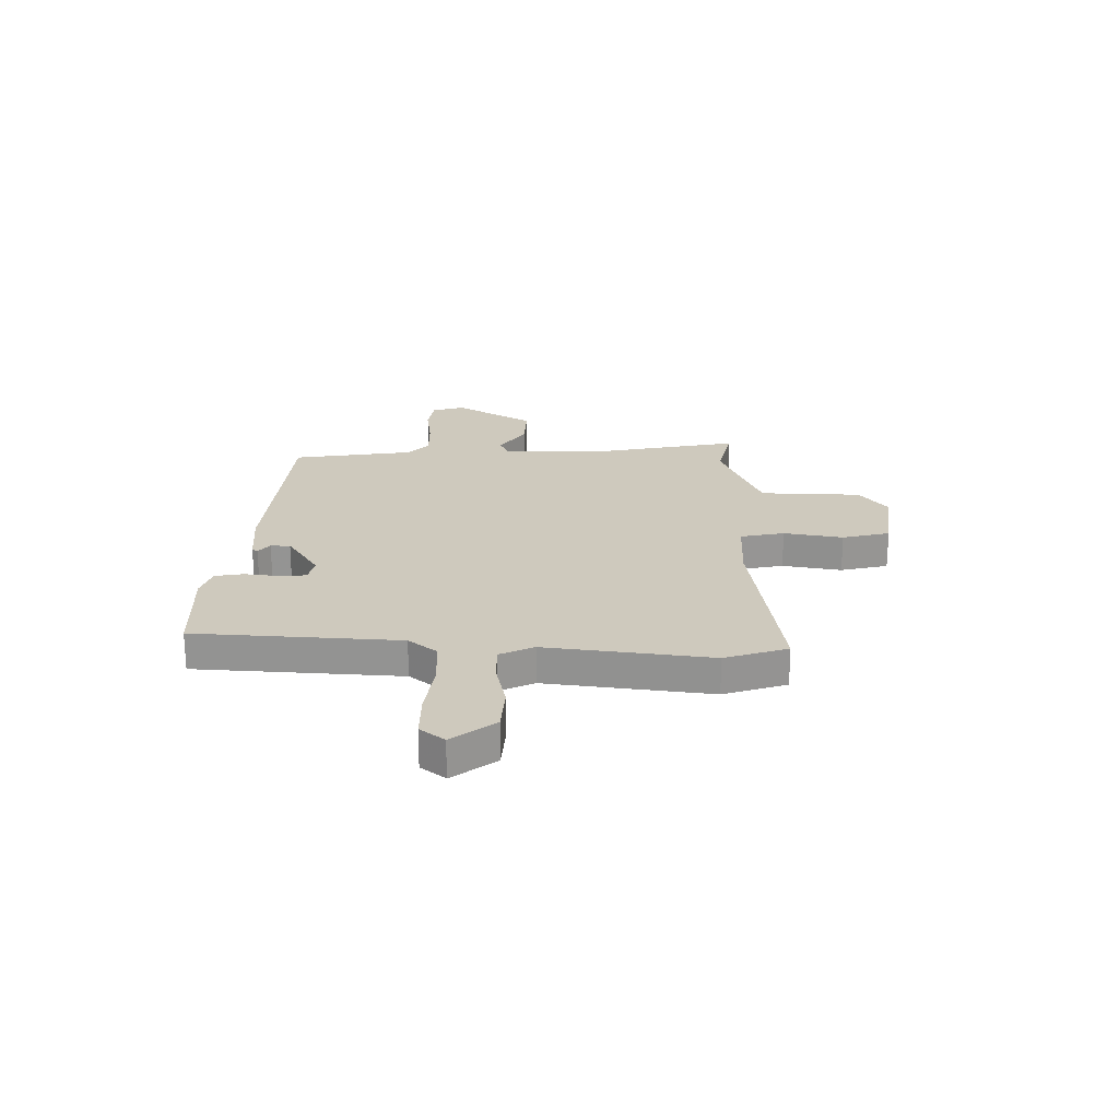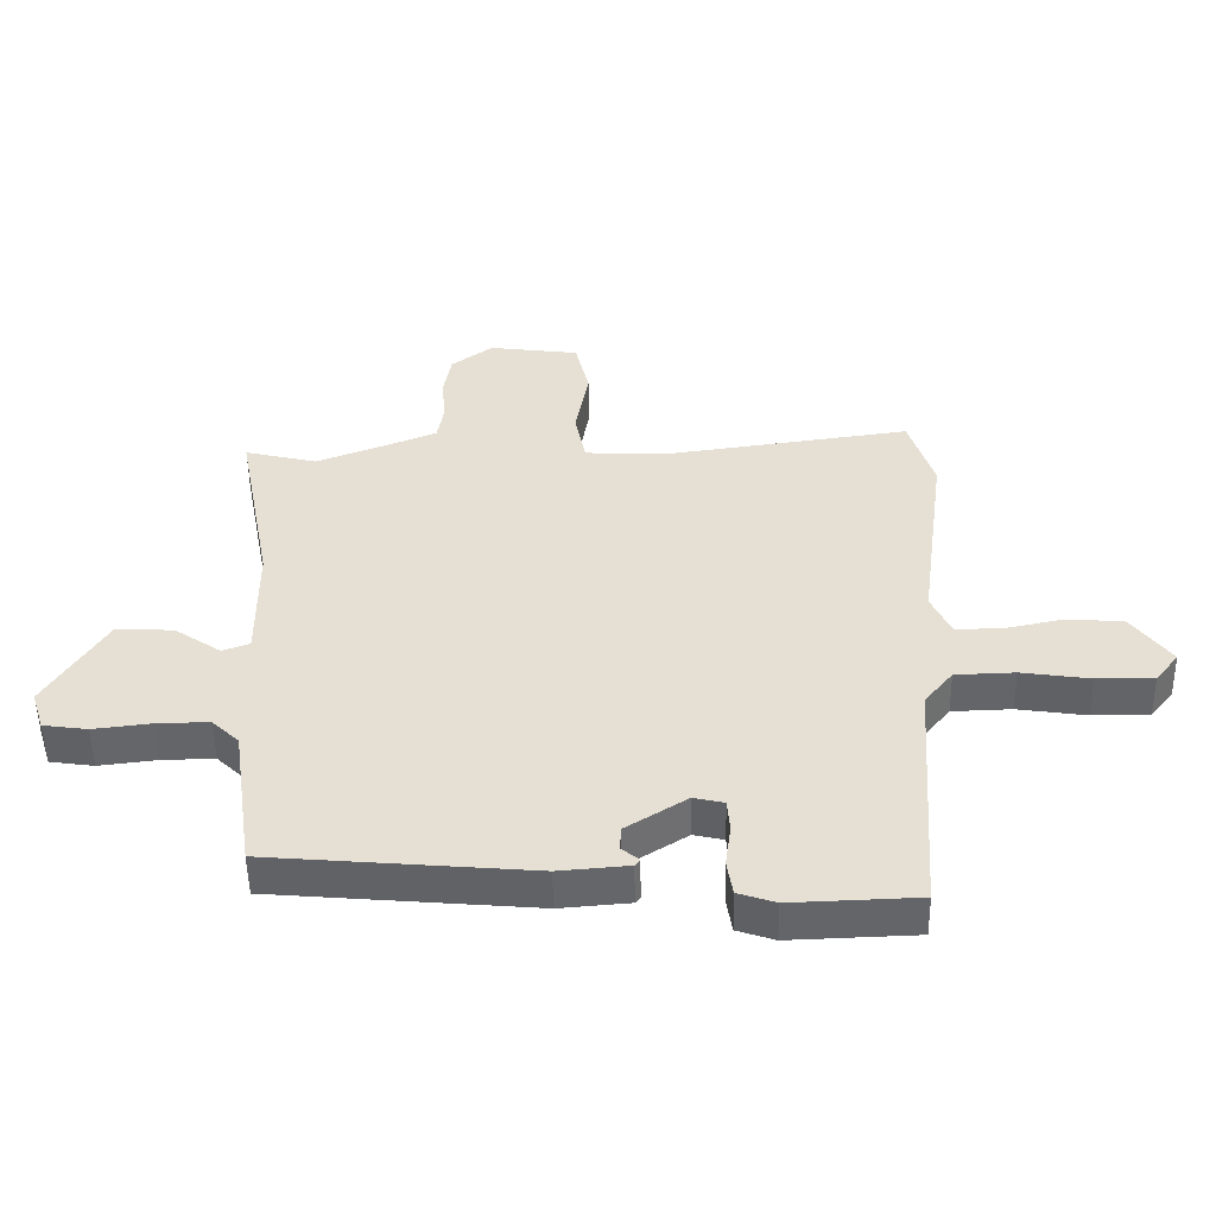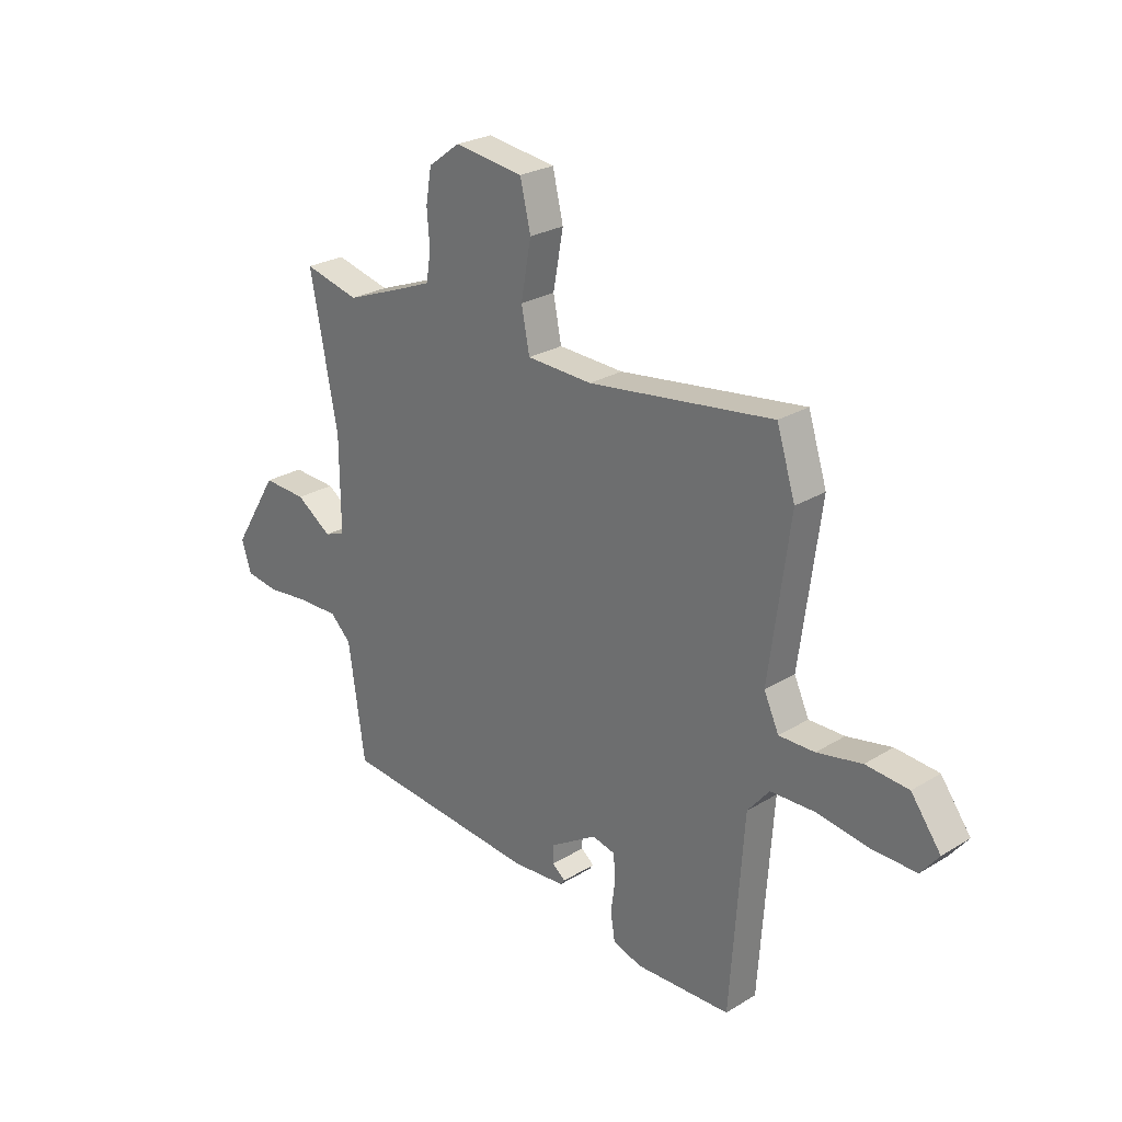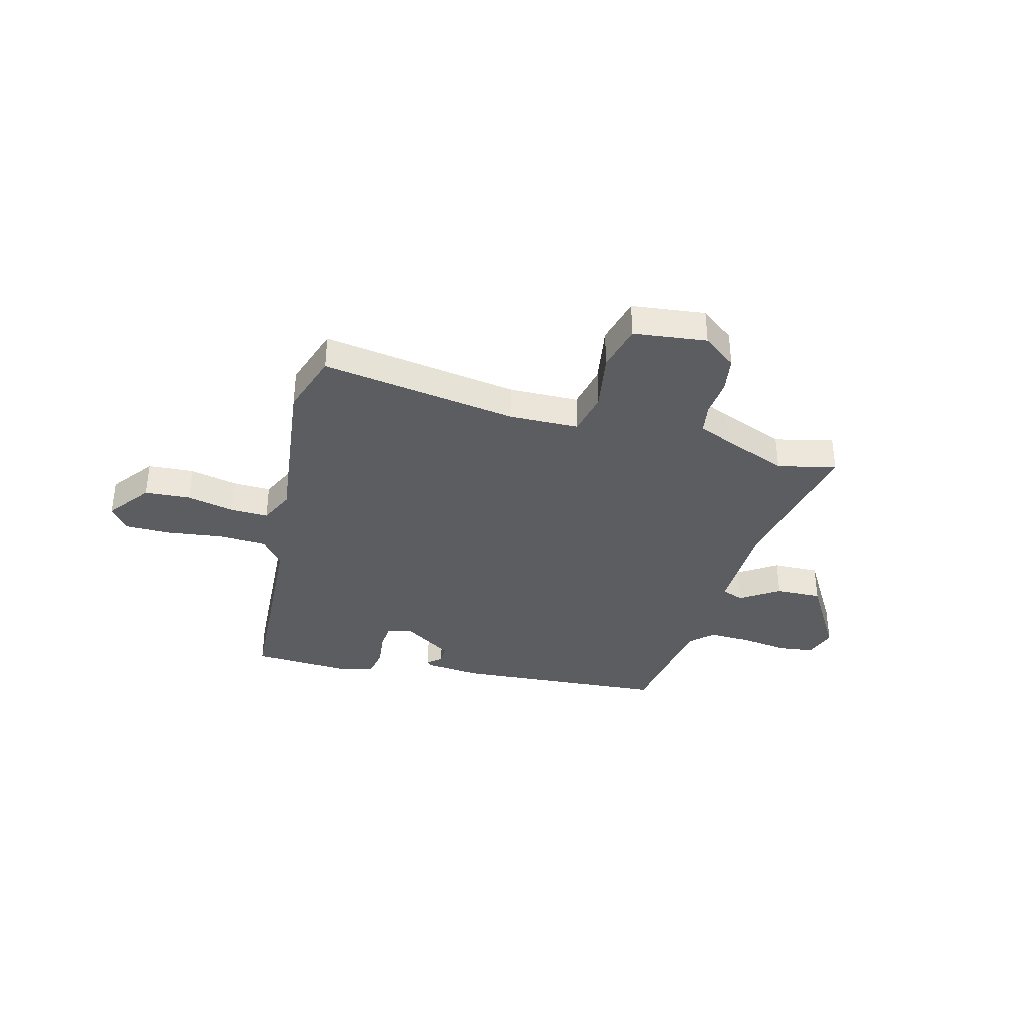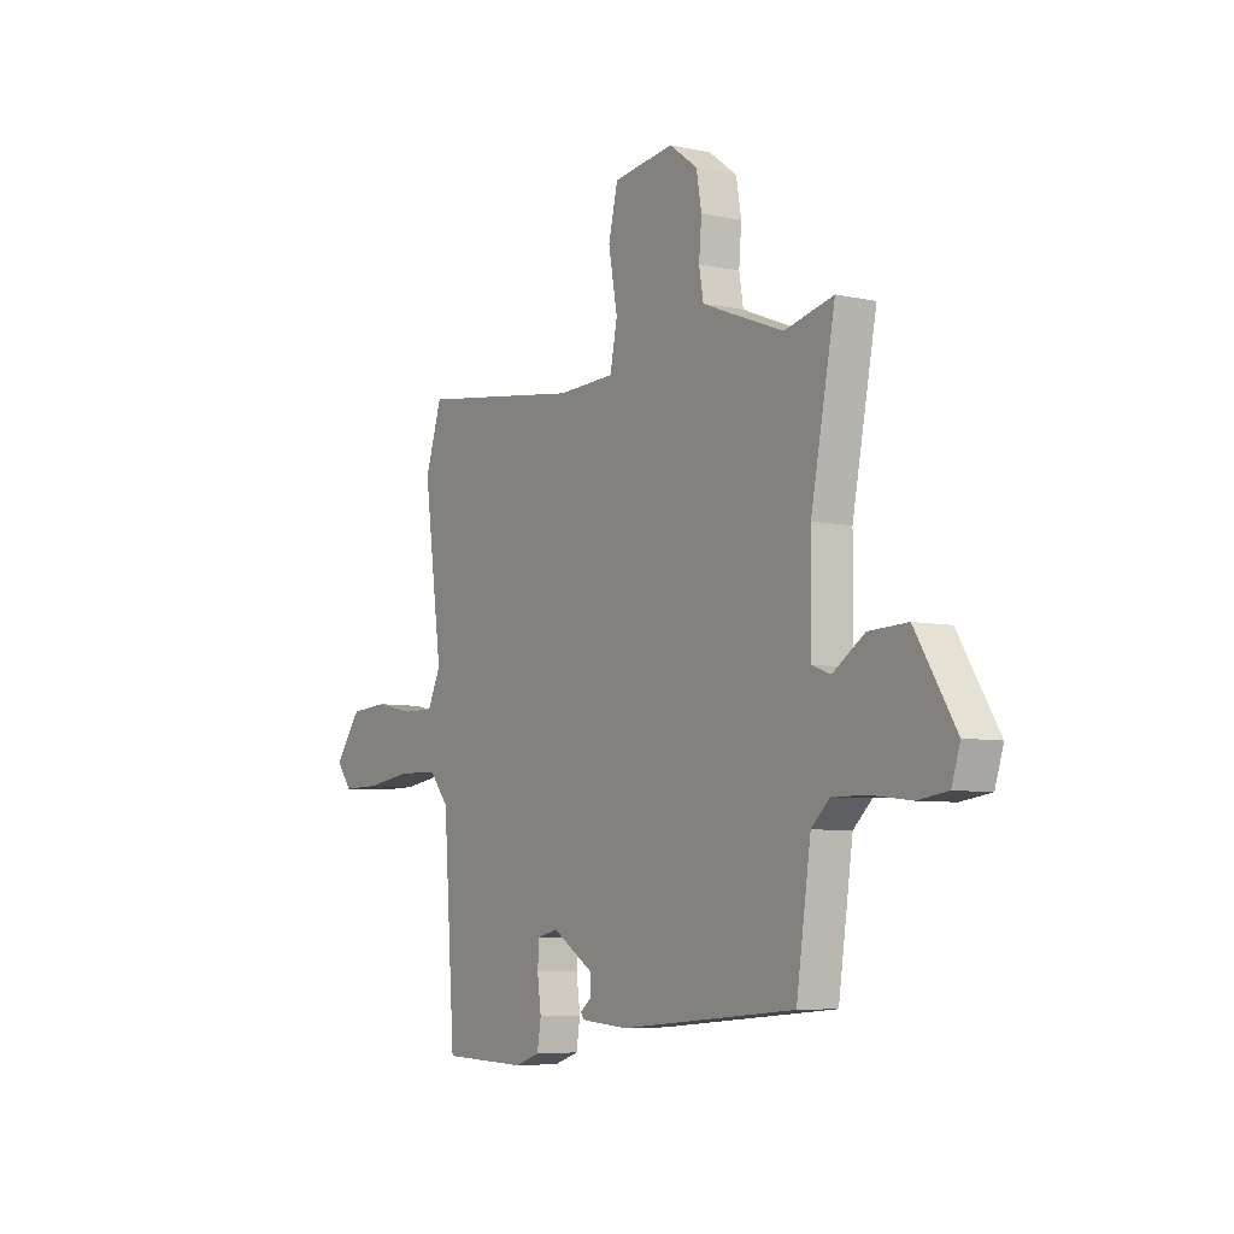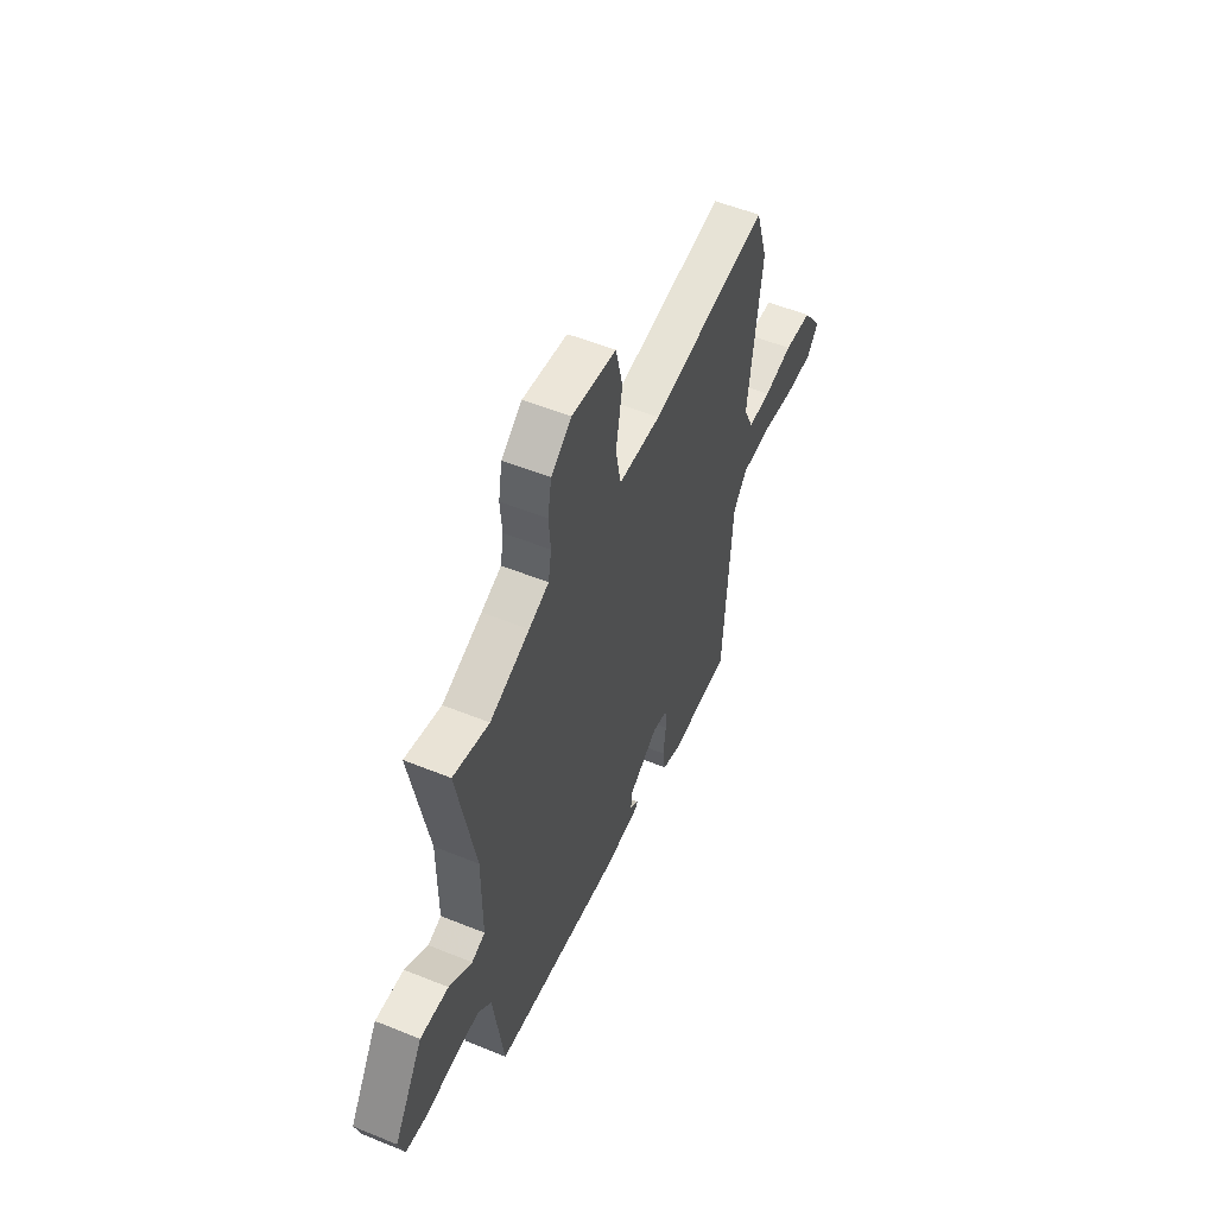
<metadata>
{"format":"obj","ext":"obj","renderer":"f3d","projection":"perspective","resolution":1024,"background":"white","views":[{"elev":22.7,"azim":-89.7,"up":"+Y"},{"elev":-51.4,"azim":-179.0,"up":"+Z"},{"elev":25.8,"azim":-134.1,"up":"+Z"},{"elev":-36.3,"azim":-15.5,"up":"+Y"},{"elev":-6.5,"azim":57.0,"up":"+Z"},{"elev":53.3,"azim":113.5,"up":"+Z"}]}
</metadata>
<code>
v 0.489 0.07 -0.421
v 0.075 0.07 -0.457
v -0.035 0.07 -0.448
v -0.043 0.07 -0.437
v -0.016 0.07 -0.415
v -0.017 0.07 -0.377
v -0.114 0.07 -0.316
v -0.162 0.07 -0.327
v -0.166 0.07 -0.379
v -0.157 0.07 -0.446
v -0.166 0.07 -0.502
v -0.225 0.07 -0.522
v -0.425 0.07 -0.515
v -0.453 0.07 -0.116
v -0.498 0.07 -0.061
v -0.592 0.07 -0.058
v -0.701 0.07 -0.074
v -0.791 0.07 -0.075
v -0.828 0.07 -0.028
v -0.766 0.07 0.056
v -0.677 0.07 0.063
v -0.584 0.07 0.044
v -0.51 0.07 0.043
v -0.479 0.07 0.11
v -0.522 0.07 0.431
v -0.483 0.07 0.554
v -0.099 0.07 0.501
v 0.037 0.07 0.506
v 0.054 0.07 0.592
v 0.033 0.07 0.707
v 0.055 0.07 0.8
v 0.198 0.07 0.819
v 0.264 0.07 0.77
v 0.276 0.07 0.7
v 0.27 0.07 0.627
v 0.28 0.07 0.568
v 0.344 0.07 0.542
v 0.471 0.07 0.493
v 0.586 0.07 0.521
v 0.529 0.07 0.224
v 0.528 0.07 0.032
v 0.571 0.07 0.016
v 0.645 0.07 0.066
v 0.736 0.07 0.07
v 0.83 0.07 -0.083
v 0.81 0.07 -0.146
v 0.74 0.07 -0.156
v 0.648 0.07 -0.145
v 0.566 0.07 -0.144
v 0.523 0.07 -0.185
v 0.489 0 -0.421
v 0.075 0 -0.457
v -0.035 0 -0.448
v -0.043 0 -0.437
v -0.016 0 -0.415
v -0.017 0 -0.377
v -0.114 0 -0.316
v -0.162 0 -0.327
v -0.166 0 -0.379
v -0.157 0 -0.446
v -0.166 0 -0.502
v -0.225 0 -0.522
v -0.425 0 -0.515
v -0.453 0 -0.116
v -0.498 0 -0.061
v -0.592 0 -0.058
v -0.701 0 -0.074
v -0.791 0 -0.075
v -0.828 0 -0.028
v -0.766 0 0.056
v -0.677 0 0.063
v -0.584 0 0.044
v -0.51 0 0.043
v -0.479 0 0.11
v -0.522 0 0.431
v -0.483 0 0.554
v -0.099 0 0.501
v 0.037 0 0.506
v 0.054 0 0.592
v 0.033 0 0.707
v 0.055 0 0.8
v 0.198 0 0.819
v 0.264 0 0.77
v 0.276 0 0.7
v 0.27 0 0.627
v 0.28 0 0.568
v 0.344 0 0.542
v 0.471 0 0.493
v 0.586 0 0.521
v 0.529 0 0.224
v 0.528 0 0.032
v 0.571 0 0.016
v 0.645 0 0.066
v 0.736 0 0.07
v 0.83 0 -0.083
v 0.81 0 -0.146
v 0.74 0 -0.156
v 0.648 0 -0.145
v 0.566 0 -0.144
v 0.523 0 -0.185
f 46 47 48
f 45 46 48
f 44 45 48
f 43 44 48
f 42 43 48
f 41 42 48 49
f 38 39 40
f 37 38 40 41
f 41 49 50
f 37 41 50
f 36 37 50
f 33 34 35
f 32 33 35
f 31 32 35
f 30 31 35
f 29 30 35
f 28 29 35 36
f 24 25 26 27
f 23 24 27 28
f 20 21 22
f 19 20 22
f 18 19 22
f 17 18 22
f 16 17 22
f 15 16 22 23
f 36 50 1
f 28 36 1
f 23 28 1
f 15 23 1
f 14 15 1
f 12 13 14
f 11 12 14
f 10 11 14
f 9 10 14
f 3 4 5
f 2 3 5
f 1 2 5
f 1 5 6
f 8 9 14
f 7 8 14
f 7 14 1
f 1 6 7
f 98 97 96
f 98 96 95
f 98 95 94
f 98 94 93
f 98 93 92
f 99 98 92 91
f 90 89 88
f 91 90 88 87
f 100 99 91
f 100 91 87
f 100 87 86
f 85 84 83
f 85 83 82
f 85 82 81
f 85 81 80
f 85 80 79
f 86 85 79 78
f 77 76 75 74
f 78 77 74 73
f 72 71 70
f 72 70 69
f 72 69 68
f 72 68 67
f 72 67 66
f 73 72 66 65
f 51 100 86
f 51 86 78
f 51 78 73
f 51 73 65
f 51 65 64
f 64 63 62
f 64 62 61
f 64 61 60
f 64 60 59
f 55 54 53
f 55 53 52
f 55 52 51
f 56 55 51
f 64 59 58
f 64 58 57
f 51 64 57
f 57 56 51
f 1 51 52 2
f 2 52 53 3
f 3 53 54 4
f 4 54 55 5
f 5 55 56 6
f 6 56 57 7
f 7 57 58 8
f 8 58 59 9
f 9 59 60 10
f 10 60 61 11
f 11 61 62 12
f 12 62 63 13
f 13 63 64 14
f 14 64 65 15
f 15 65 66 16
f 16 66 67 17
f 17 67 68 18
f 18 68 69 19
f 19 69 70 20
f 20 70 71 21
f 21 71 72 22
f 22 72 73 23
f 23 73 74 24
f 24 74 75 25
f 25 75 76 26
f 26 76 77 27
f 27 77 78 28
f 28 78 79 29
f 29 79 80 30
f 30 80 81 31
f 31 81 82 32
f 32 82 83 33
f 33 83 84 34
f 34 84 85 35
f 35 85 86 36
f 36 86 87 37
f 37 87 88 38
f 38 88 89 39
f 39 89 90 40
f 40 90 91 41
f 41 91 92 42
f 42 92 93 43
f 43 93 94 44
f 44 94 95 45
f 45 95 96 46
f 46 96 97 47
f 47 97 98 48
f 48 98 99 49
f 49 99 100 50
f 50 100 51 1

</code>
